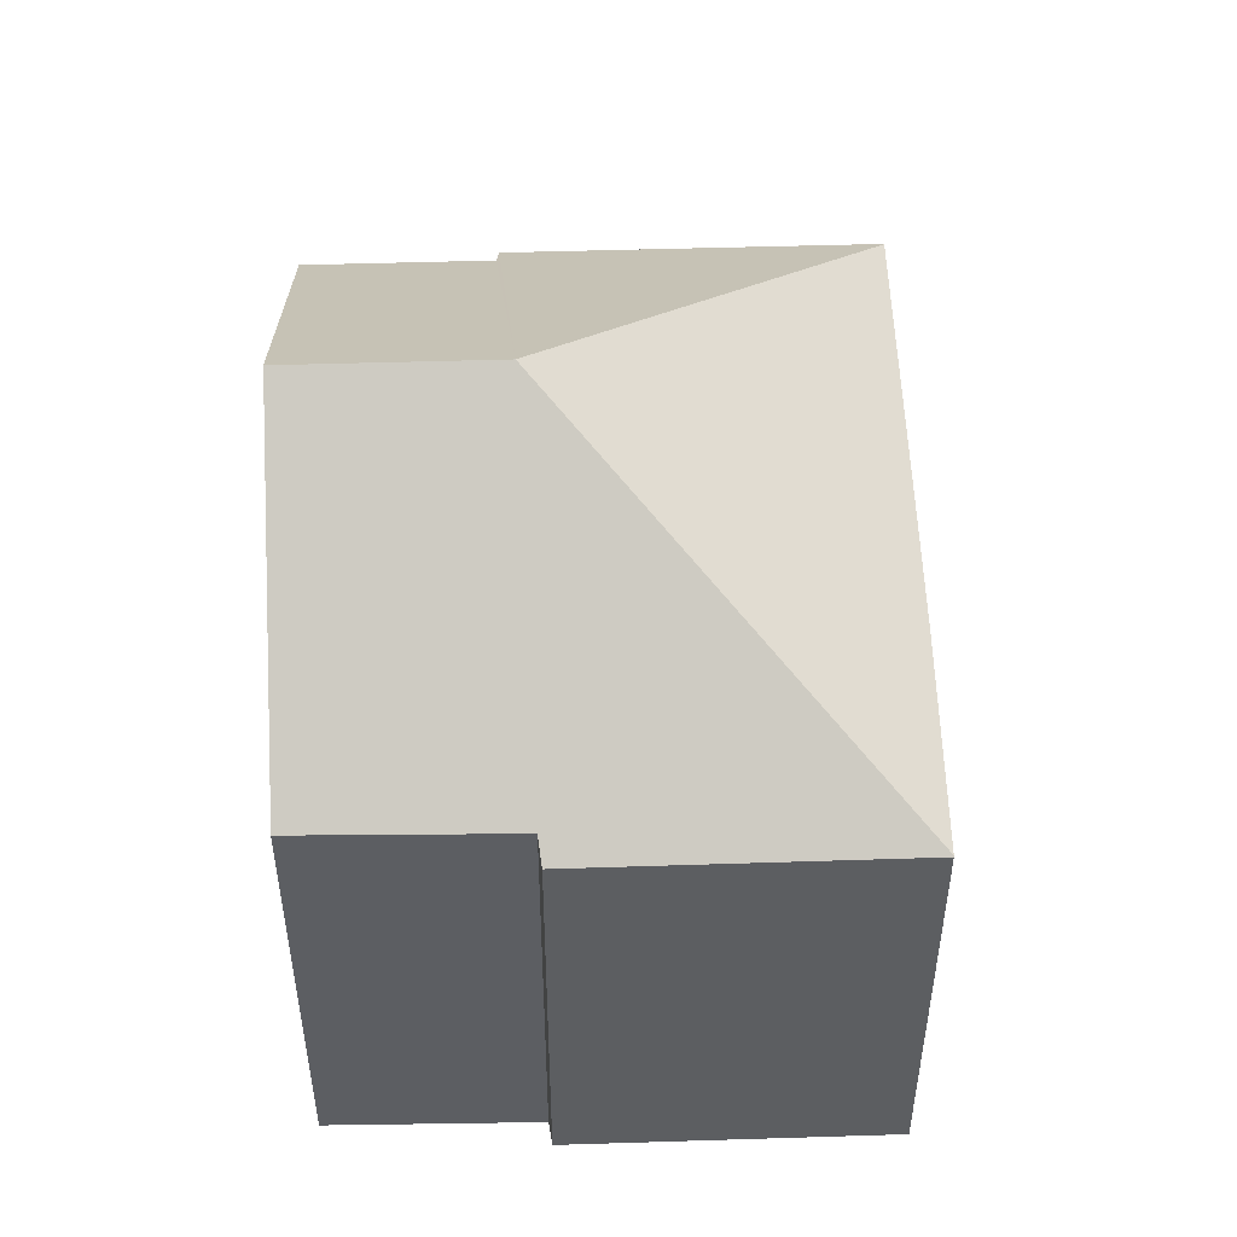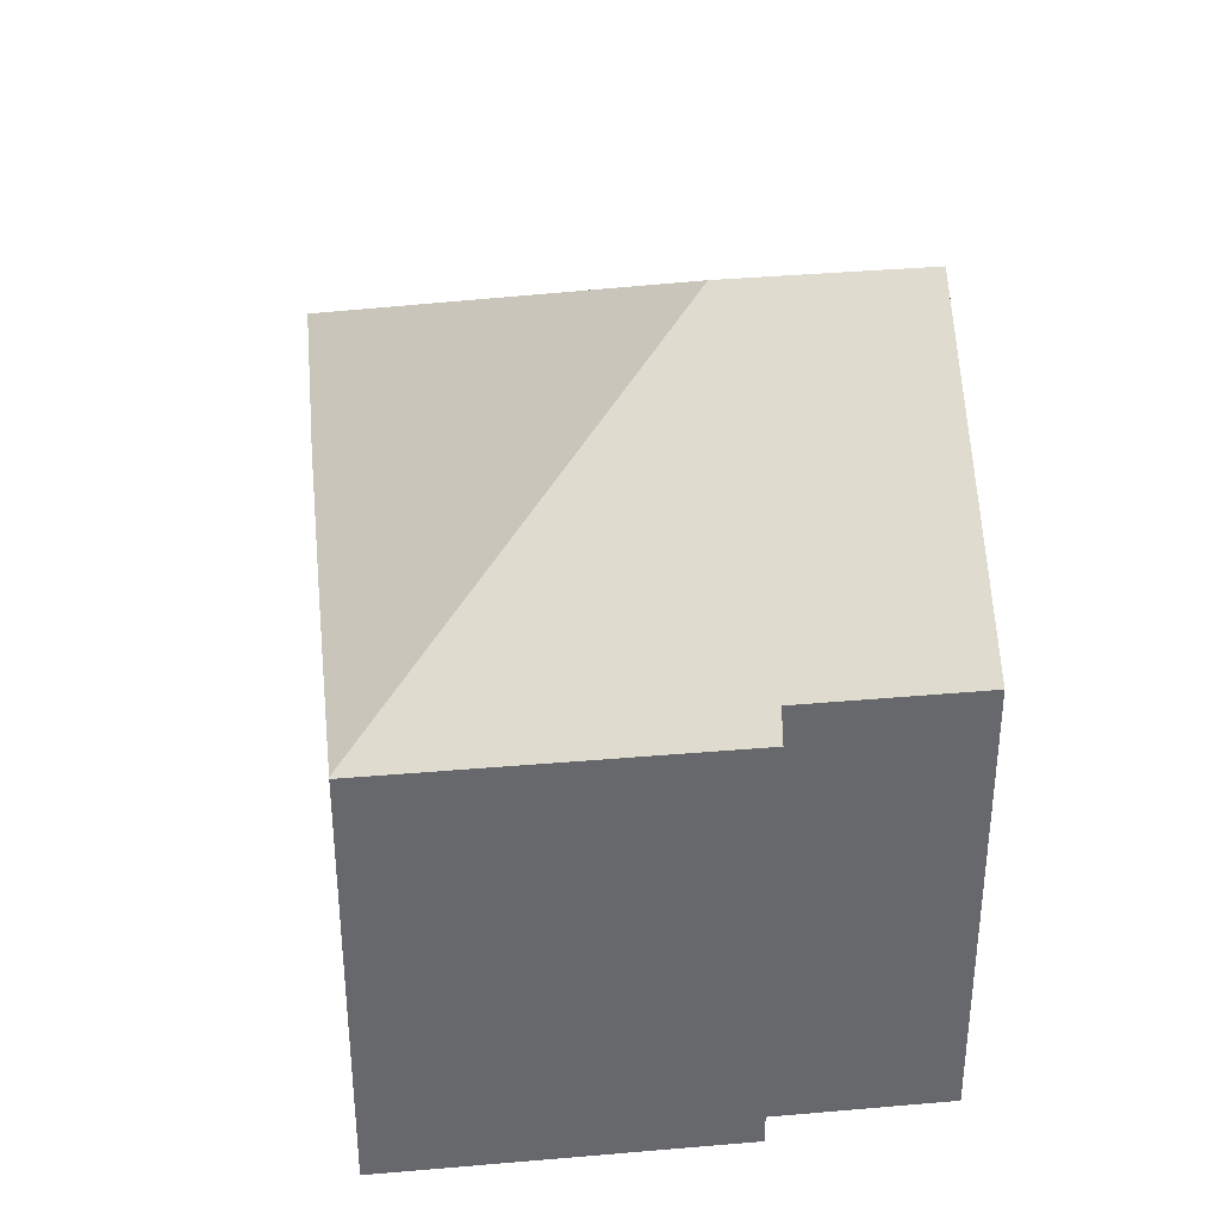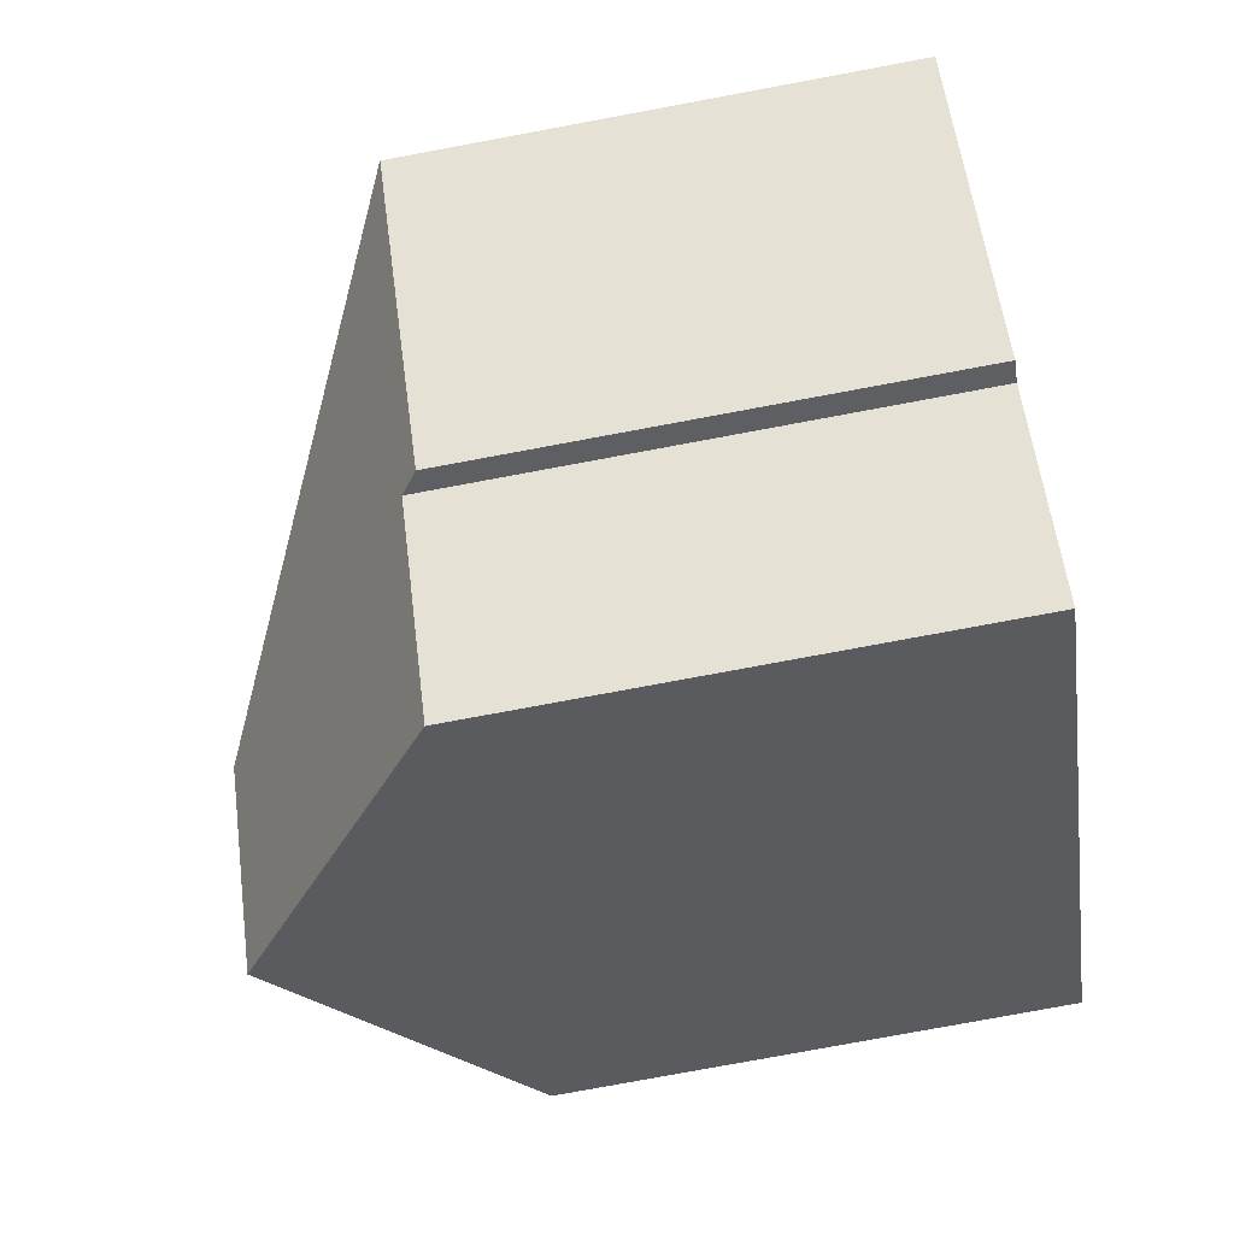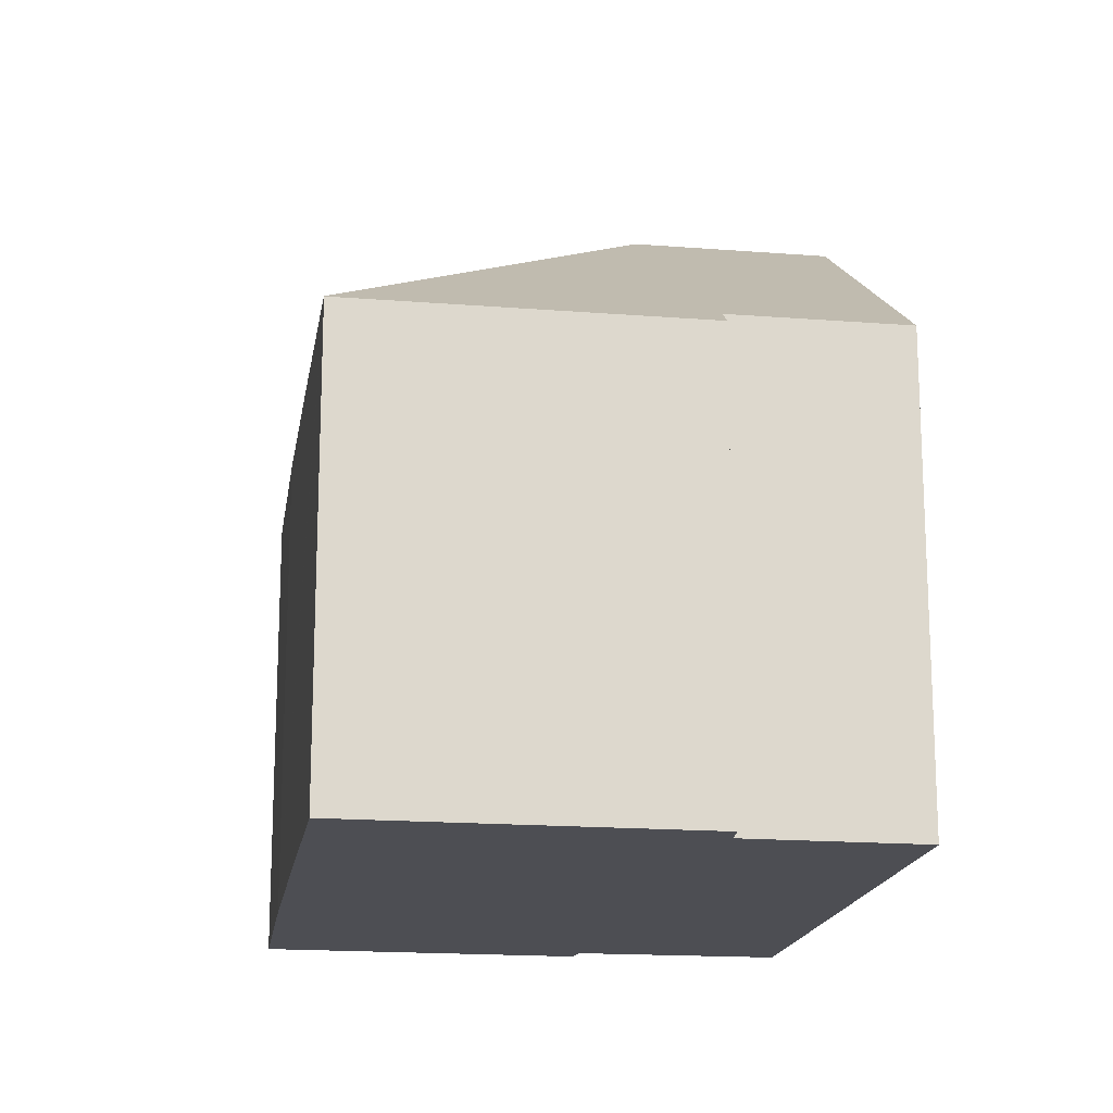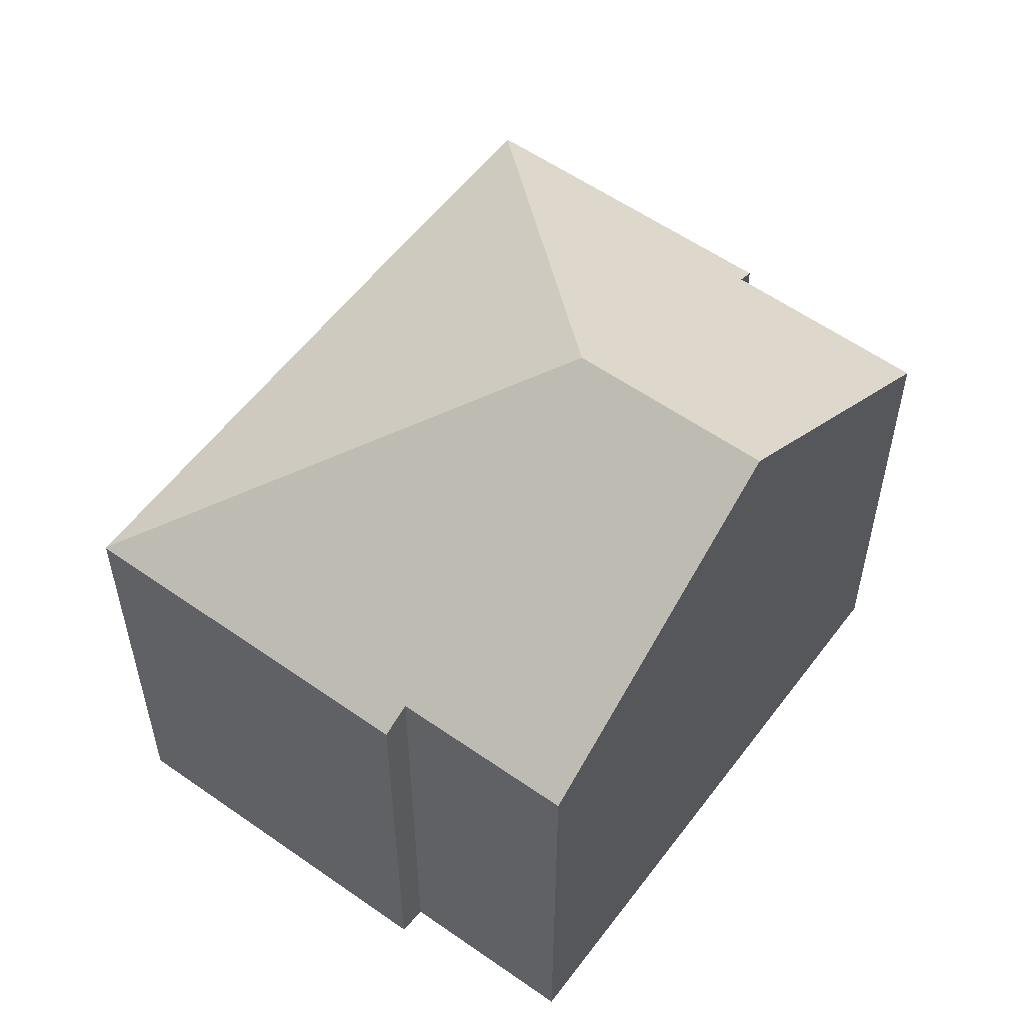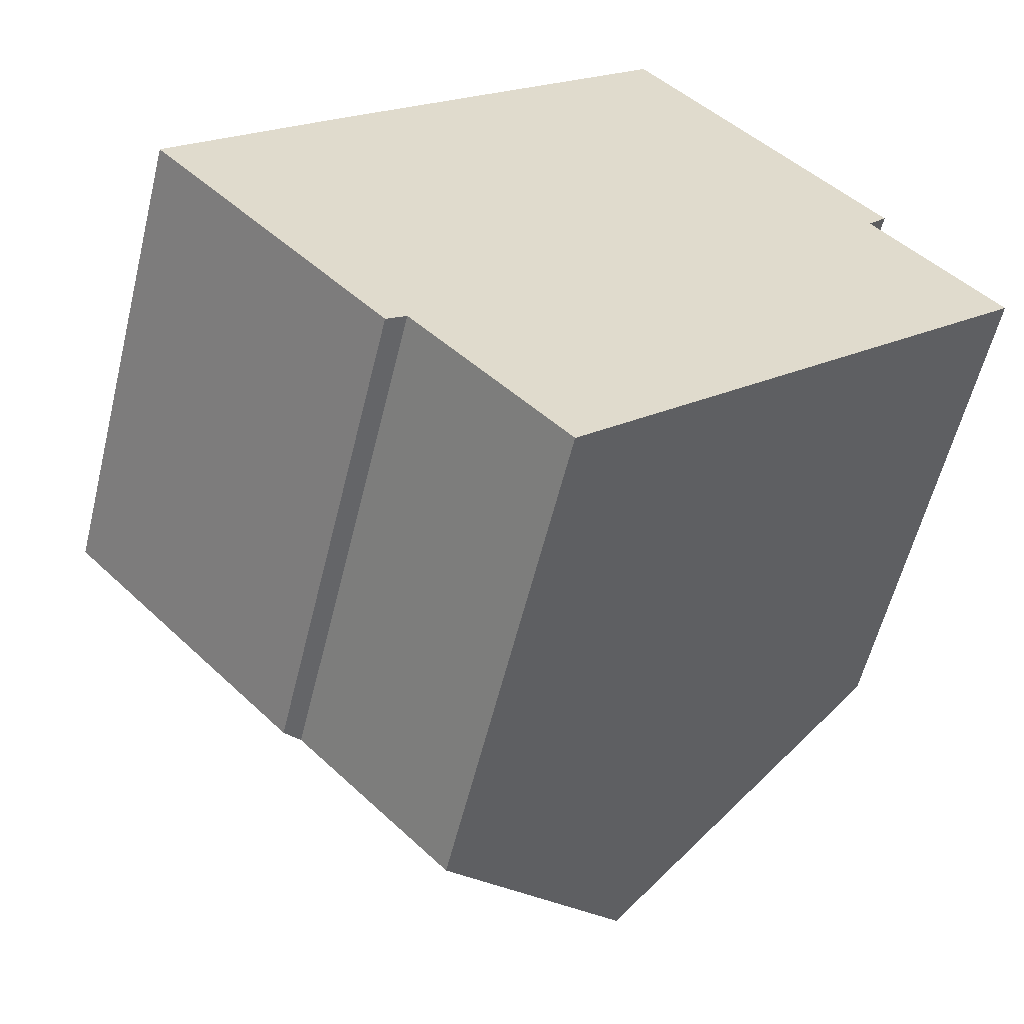
<metadata>
{"format":"obj","ext":"obj","renderer":"f3d","projection":"perspective","resolution":1024,"background":"white","views":[{"elev":52.3,"azim":-135.6,"up":"+Y"},{"elev":38.0,"azim":39.9,"up":"+Y"},{"elev":-78.6,"azim":-79.5,"up":"+Z"},{"elev":-17.4,"azim":37.3,"up":"+Y"},{"elev":56.8,"azim":82.5,"up":"+Y"},{"elev":-57.7,"azim":-13.7,"up":"+Z"}]}
</metadata>
<code>
v  8.245 11.79 -0.147
v  5.566 7.953 5.416
v  8.405 7.966 8.133
v  2.796 7.948 2.751
v  0.012 7.971 0.012
v  12.7 7.948 3.692
v  8.422 7.951 8.149
v  12.37 8.265 3.33
v  14.53 8.268 1.078
v  10.65 11.79 -2.653
v  4.207 8.218 -3.822
v  6.754 8.256 -6.397
v  3.877 7.952 -4.064
v  0 7.96 4.874e-16
v  8.422 -4.99e-16 8.149
v  12.7 -2.261e-16 3.692
v  14.53 -6.601e-17 1.078
v  12.37 -2.039e-16 3.33
v  6.754 3.917e-16 -6.397
v  10.65 1.624e-16 -2.653
v  4.207 2.34e-16 -3.822
v  3.877 2.488e-16 -4.064
v  0 0 0
v  2.796 -1.685e-16 2.751
v  0.012 -7.348e-19 0.012
v  8.405 -4.98e-16 8.133
v  5.566 -3.316e-16 5.416
g defaultobject
f 1 2 3
f 2 1 4
f 4 1 5
f 6 3 7
f 3 6 1
f 1 6 8
f 1 8 9
f 1 9 10
f 11 10 12
f 10 11 1
f 1 11 5
f 5 11 13
f 5 13 14
f 15 6 7
f 6 15 16
f 8 17 9
f 17 8 18
f 6 18 8
f 18 6 16
f 9 12 10
f 12 9 17
f 12 17 19
f 19 17 20
f 21 13 11
f 13 21 22
f 19 11 12
f 11 19 21
f 13 23 14
f 23 13 22
f 14 4 5
f 4 14 23
f 4 23 24
f 24 23 25
f 24 2 4
f 2 24 3
f 3 24 7
f 7 24 26
f 7 26 15
f 26 24 27
f 22 25 23
f 25 22 24
f 24 22 21
f 24 21 19
f 24 19 20
f 24 20 27
f 27 20 17
f 27 17 18
f 18 26 27
f 26 18 16
f 26 16 15

</code>
